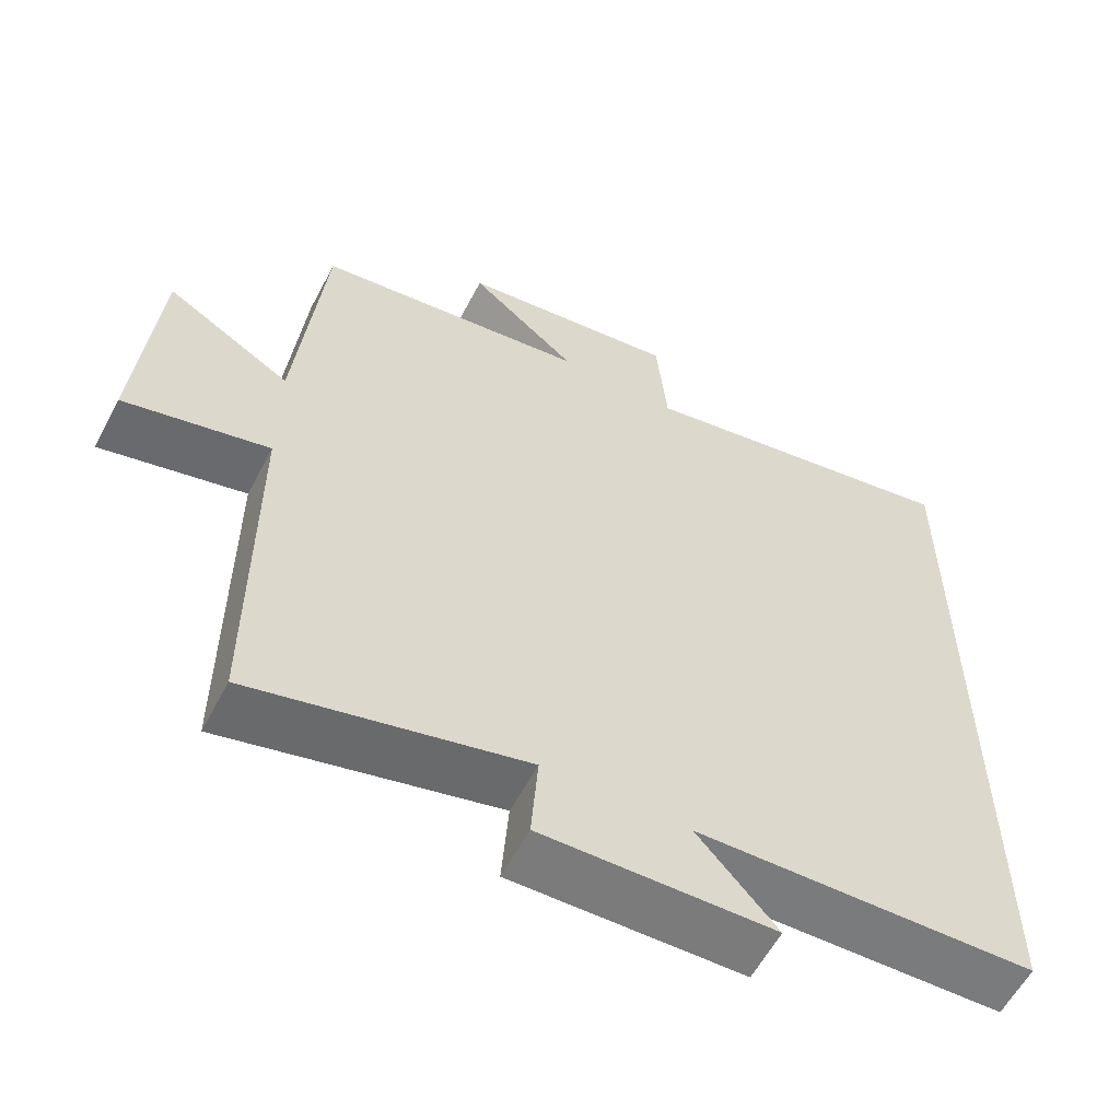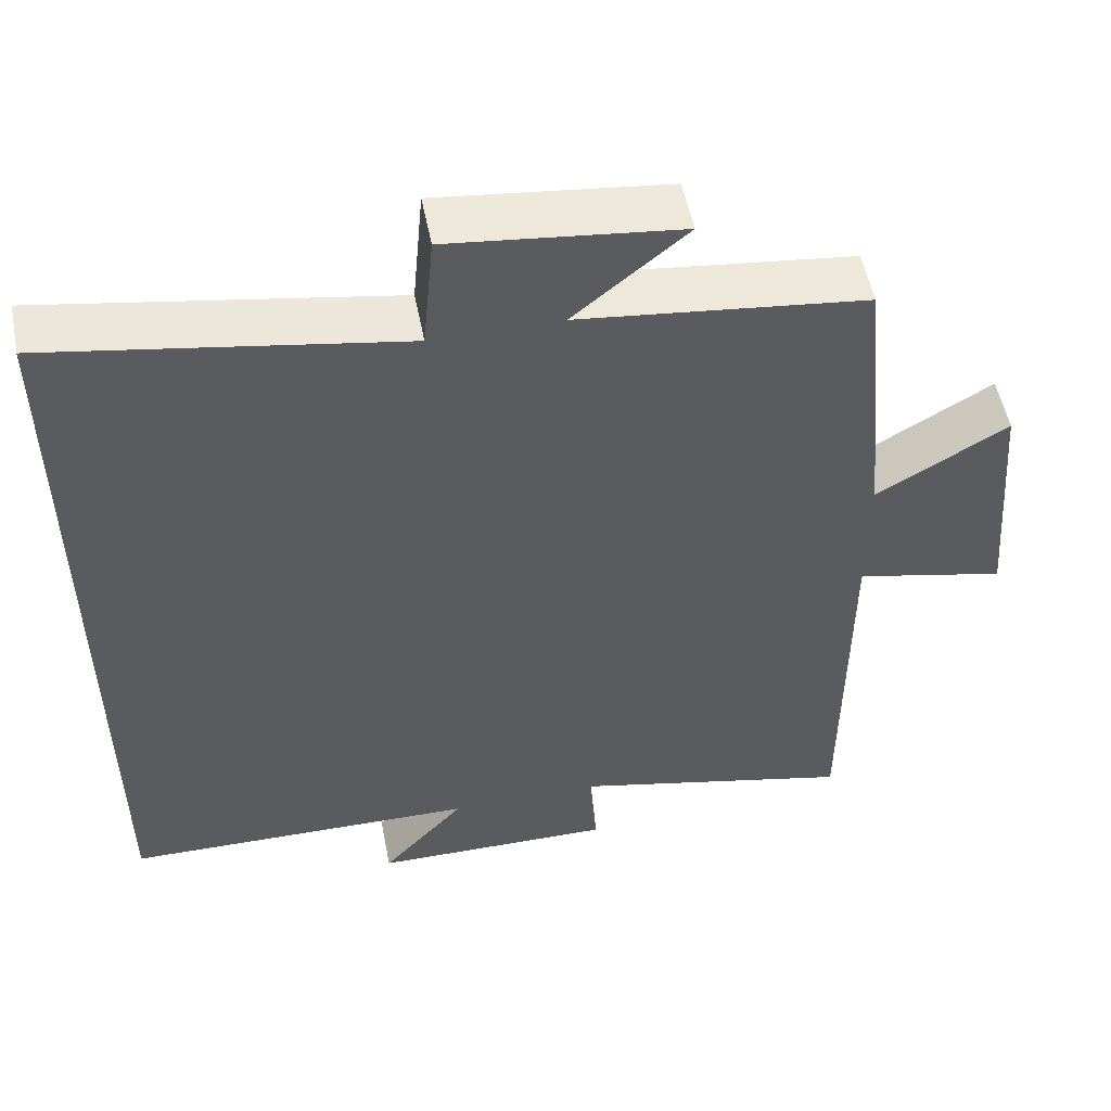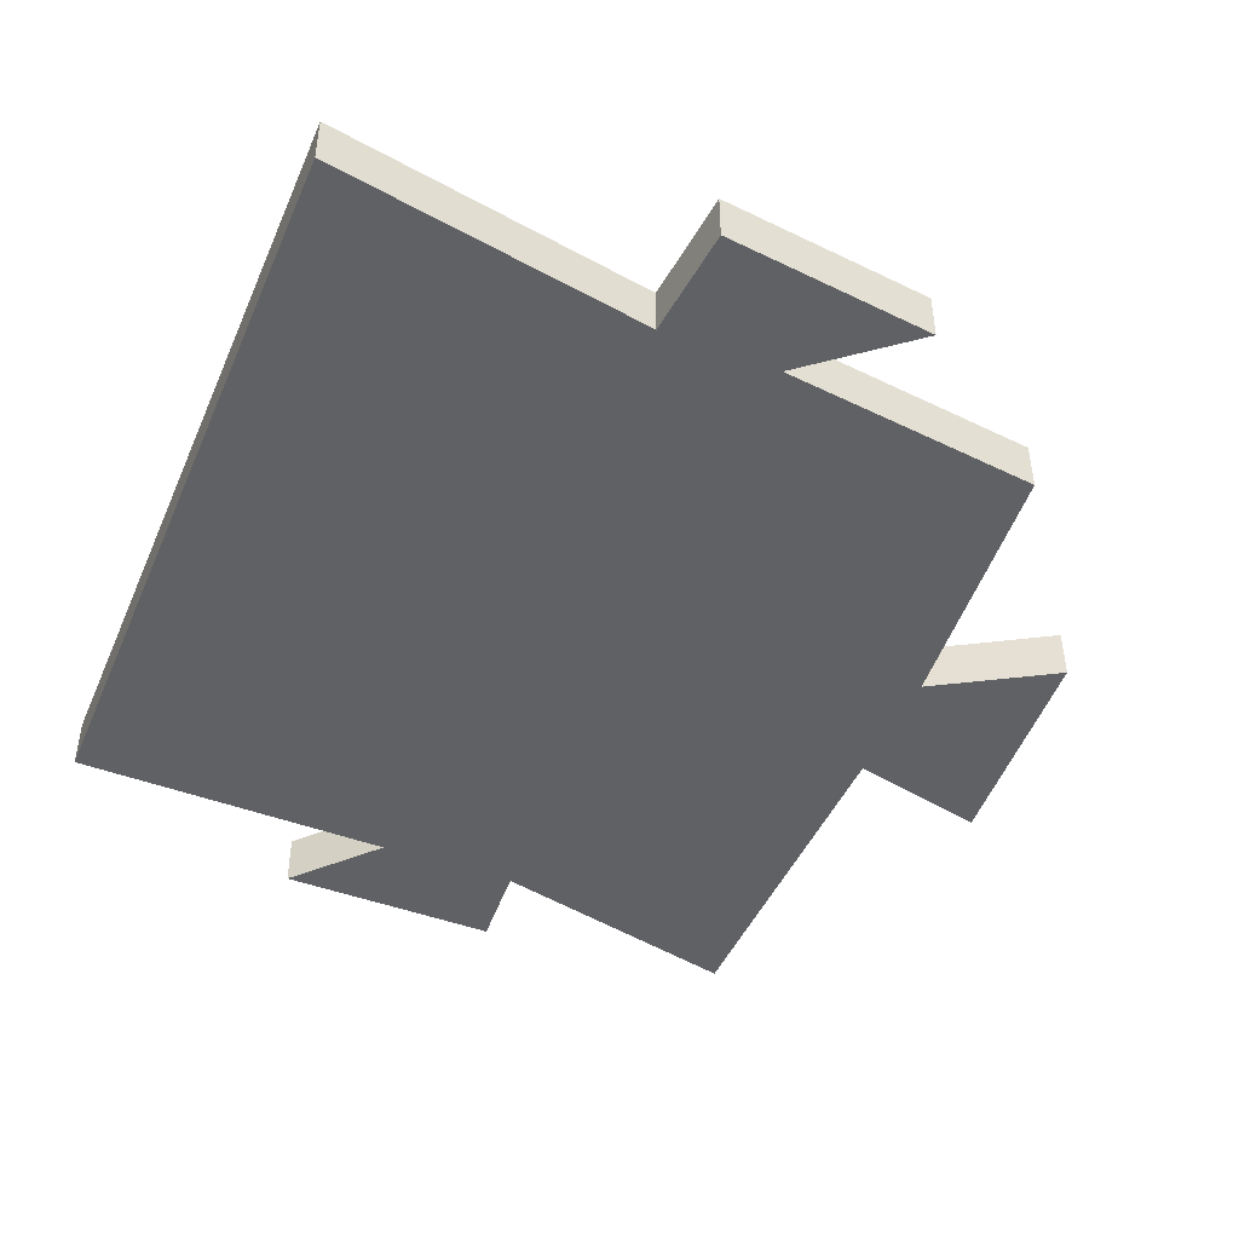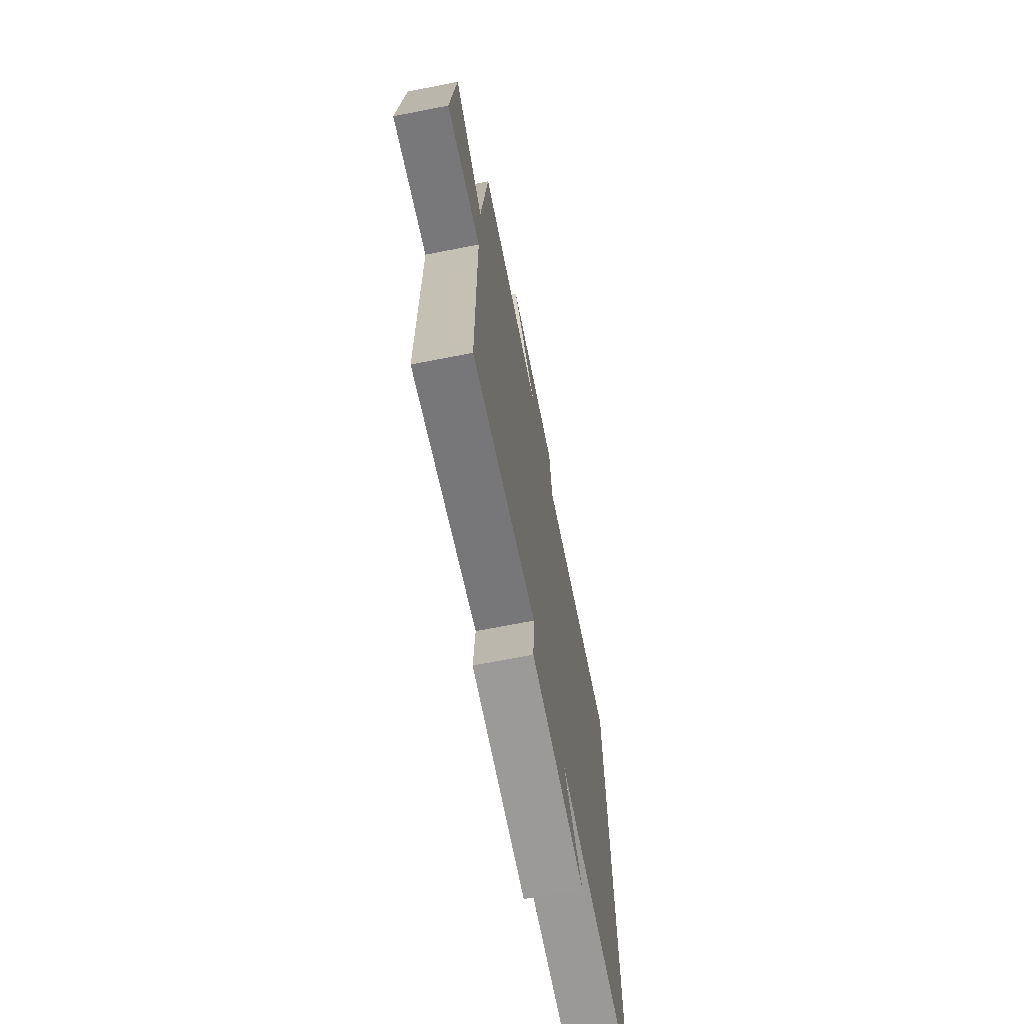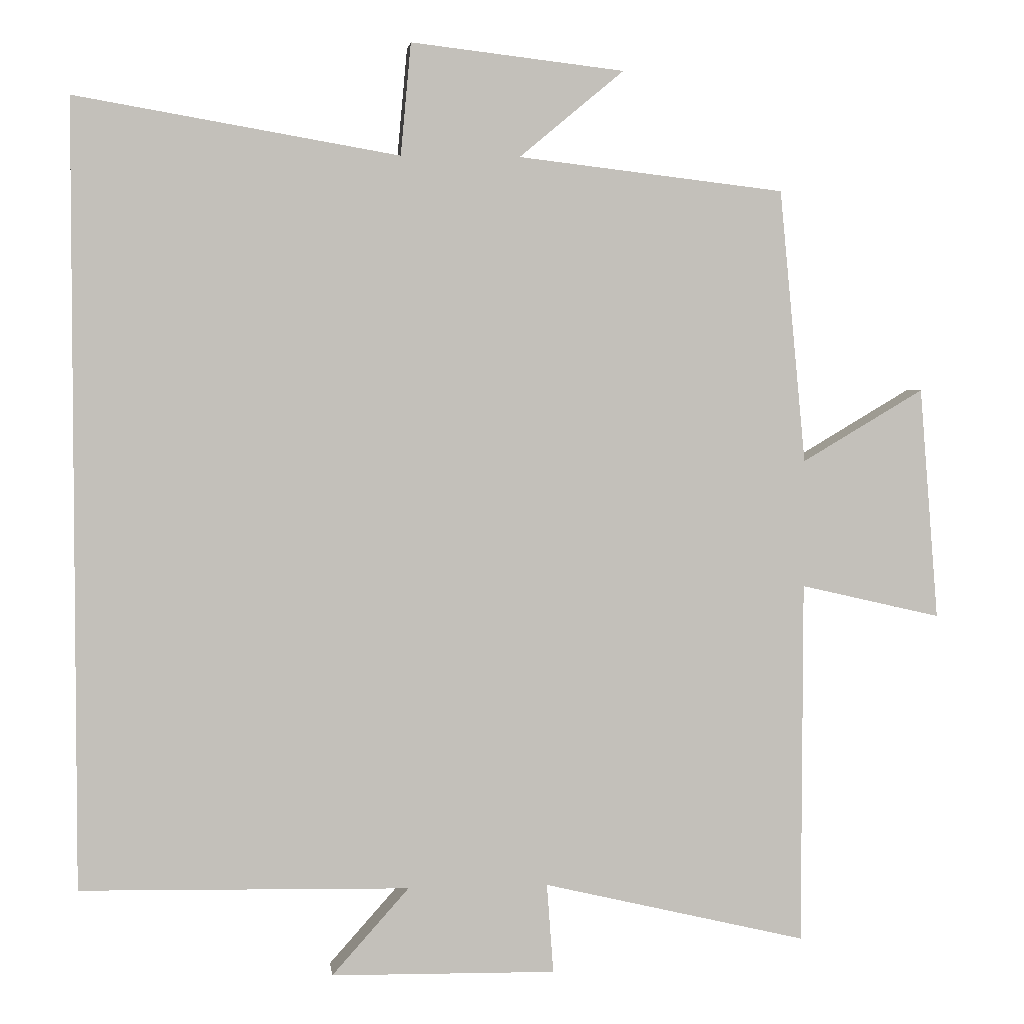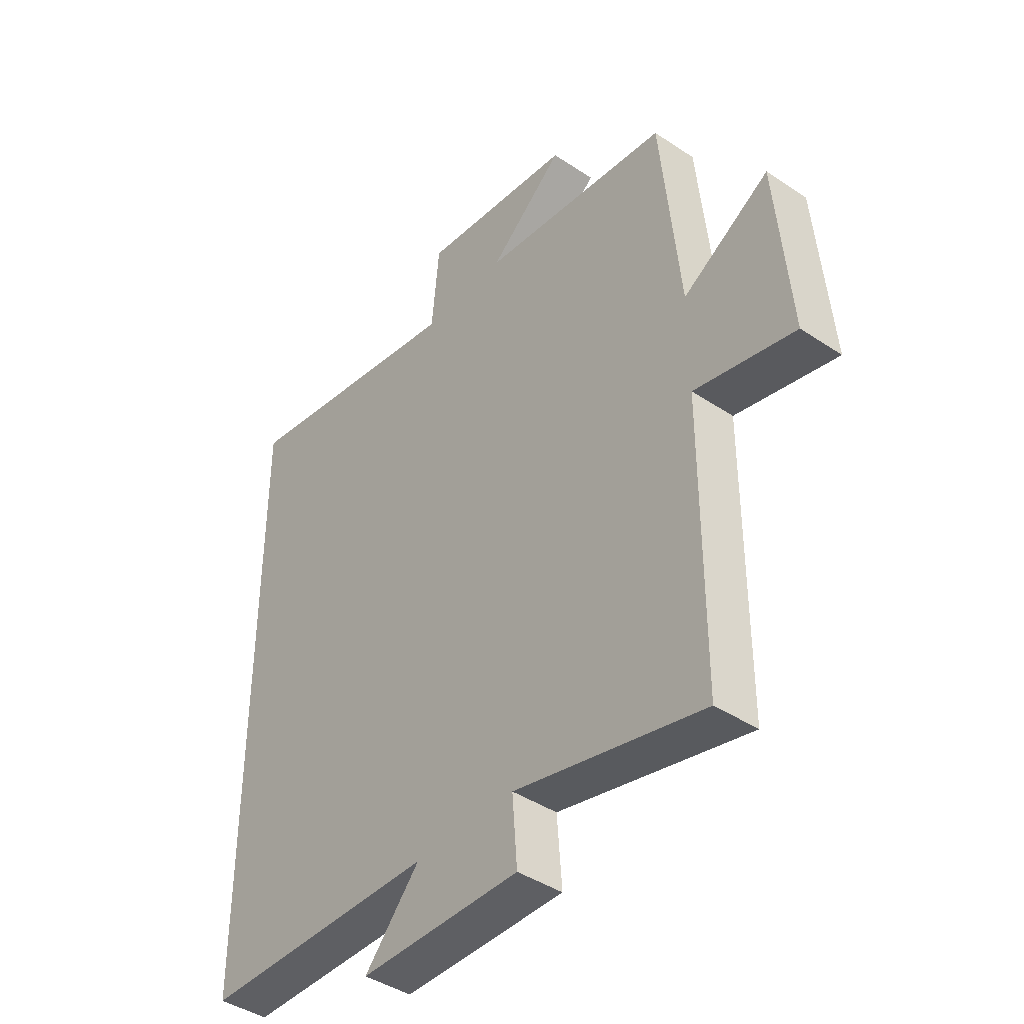
<metadata>
{"format":"obj","ext":"obj","renderer":"f3d","projection":"perspective","resolution":1024,"background":"white","views":[{"elev":-58.7,"azim":152.4,"up":"+Z"},{"elev":53.2,"azim":-11.1,"up":"+Z"},{"elev":-45.4,"azim":-22.6,"up":"+Y"},{"elev":-70.1,"azim":101.0,"up":"+Z"},{"elev":3.2,"azim":-6.8,"up":"+Z"},{"elev":-42.4,"azim":51.4,"up":"+Z"}]}
</metadata>
<code>
v -0.5 0.07 0.576
v -0.06 0.07 0.5
v -0.046 0.07 0.652
v 0.244 0.07 0.618
v 0.102 0.07 0.5
v 0.464 0.07 0.457
v 0.5 0.07 0.085
v 0.665 0.07 0.183
v 0.691 0.07 -0.133
v 0.5 0.07 -0.089
v 0.499 0.07 -0.585
v 0.14 0.07 -0.5
v 0.149 0.07 -0.622
v -0.157 0.07 -0.618
v -0.052 0.07 -0.5
v -0.5 0.07 -0.492
v -0.5 0 0.576
v -0.06 0 0.5
v -0.046 0 0.652
v 0.244 0 0.618
v 0.102 0 0.5
v 0.464 0 0.457
v 0.5 0 0.085
v 0.665 0 0.183
v 0.691 0 -0.133
v 0.5 0 -0.089
v 0.499 0 -0.585
v 0.14 0 -0.5
v 0.149 0 -0.622
v -0.157 0 -0.618
v -0.052 0 -0.5
v -0.5 0 -0.492
f 15 16 1 2
f 12 13 14 15
f 12 15 2 3
f 10 11 12 3
f 7 8 9 10
f 5 6 7 10
f 5 10 3
f 3 4 5
f 18 17 32 31
f 31 30 29 28
f 19 18 31 28
f 19 28 27 26
f 26 25 24 23
f 26 23 22 21
f 19 26 21
f 21 20 19
f 1 17 18 2
f 2 18 19 3
f 3 19 20 4
f 4 20 21 5
f 5 21 22 6
f 6 22 23 7
f 7 23 24 8
f 8 24 25 9
f 9 25 26 10
f 10 26 27 11
f 11 27 28 12
f 12 28 29 13
f 13 29 30 14
f 14 30 31 15
f 15 31 32 16
f 16 32 17 1

</code>
